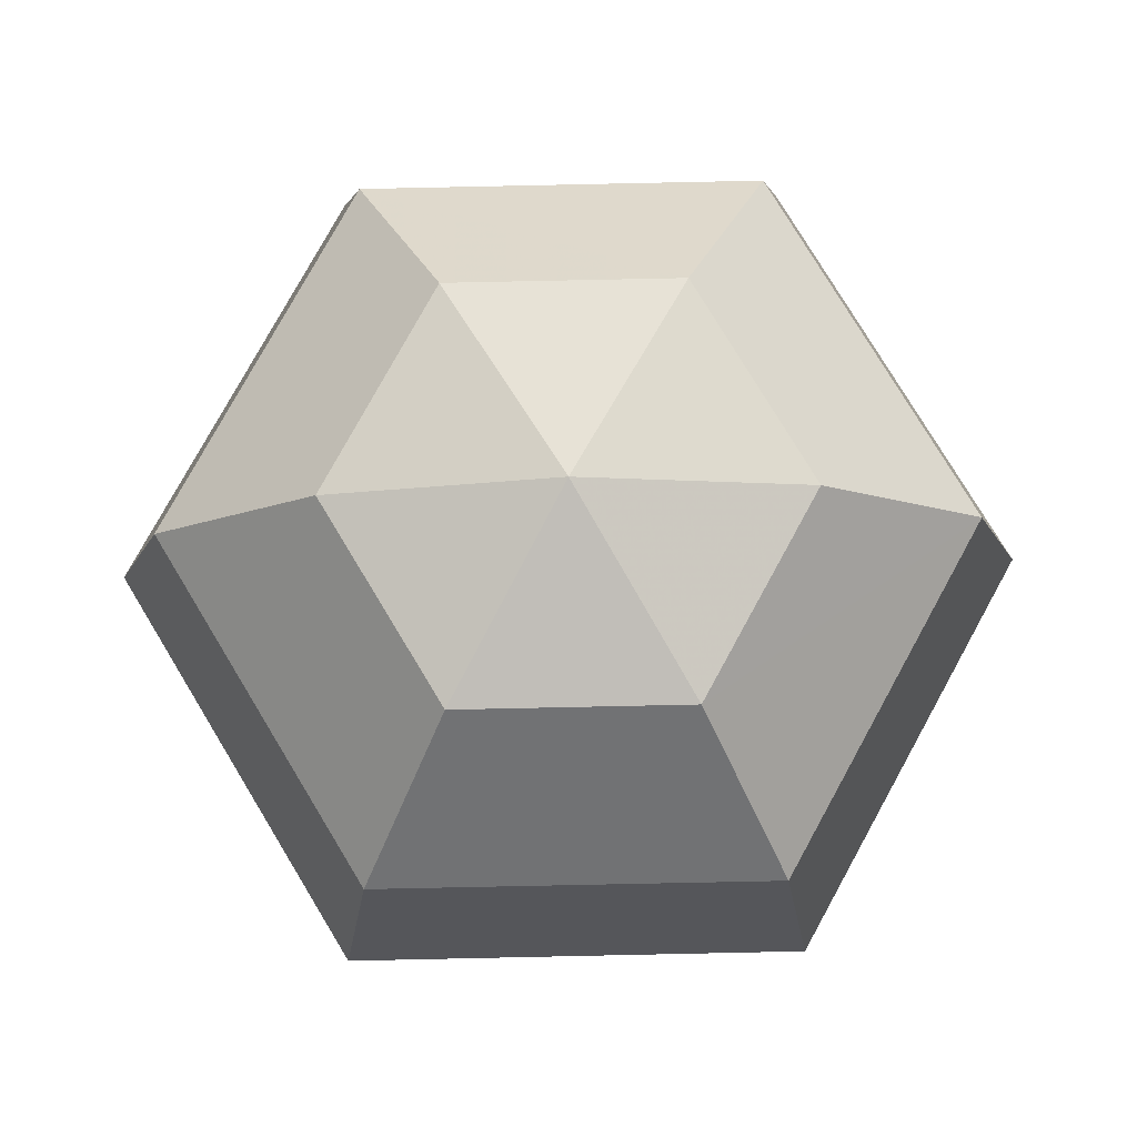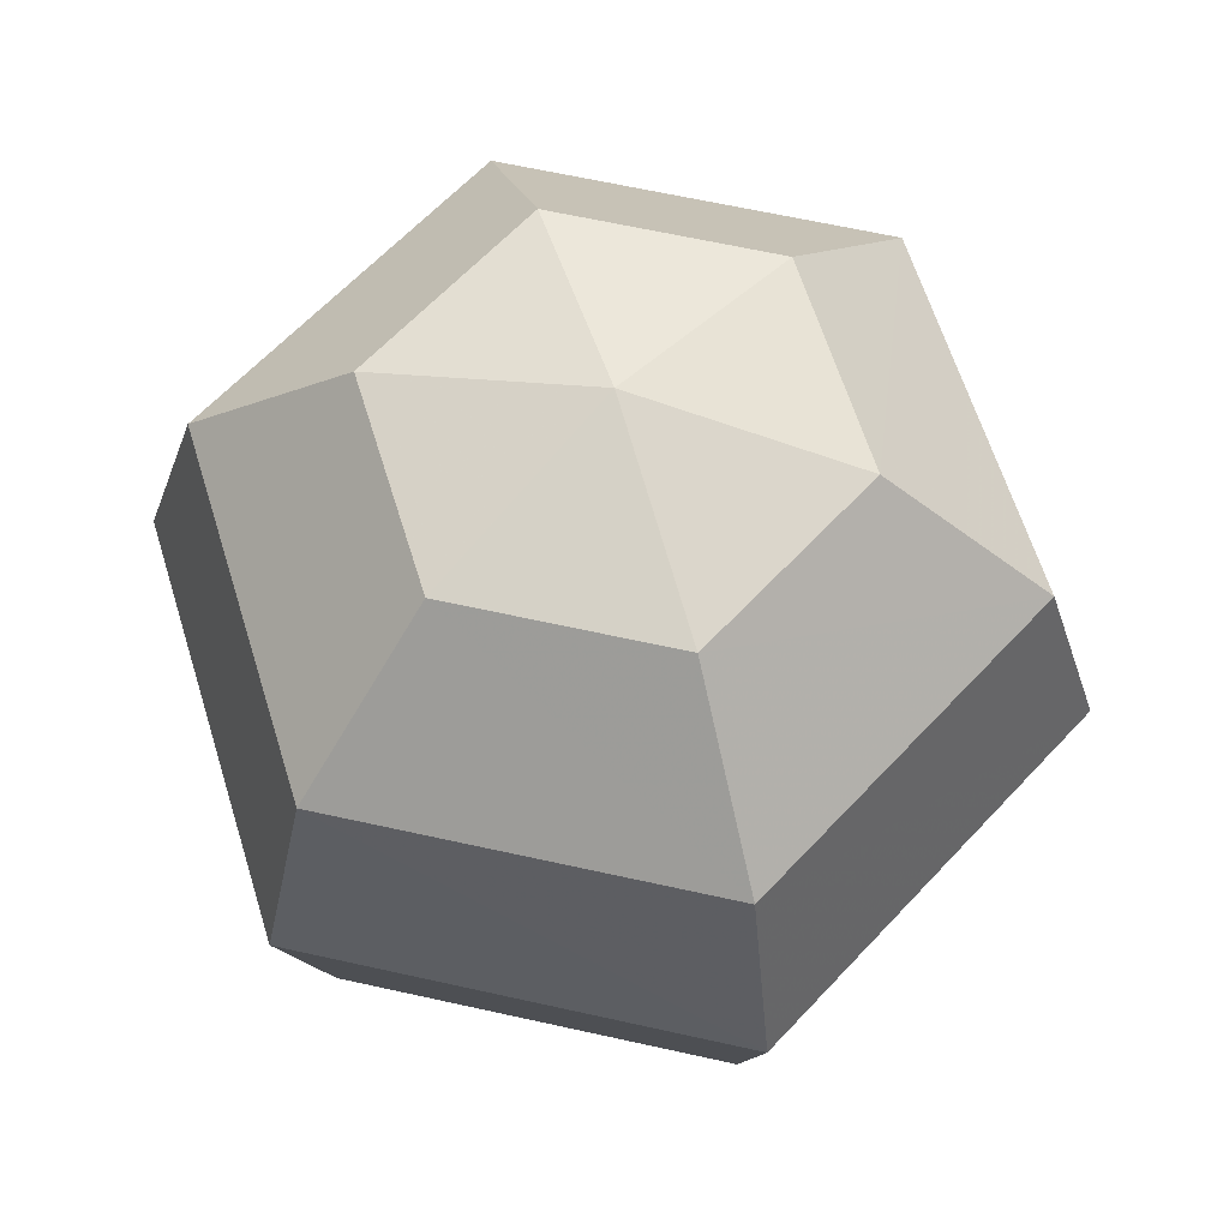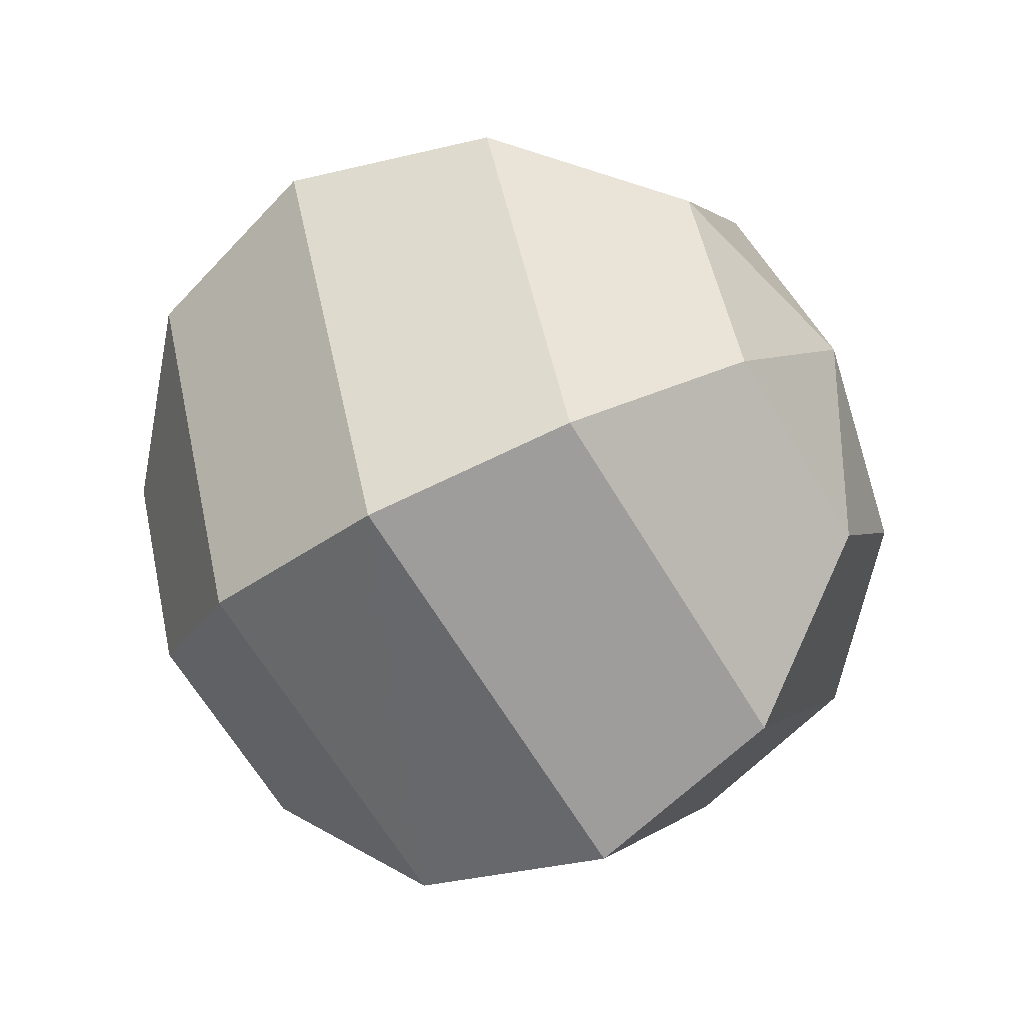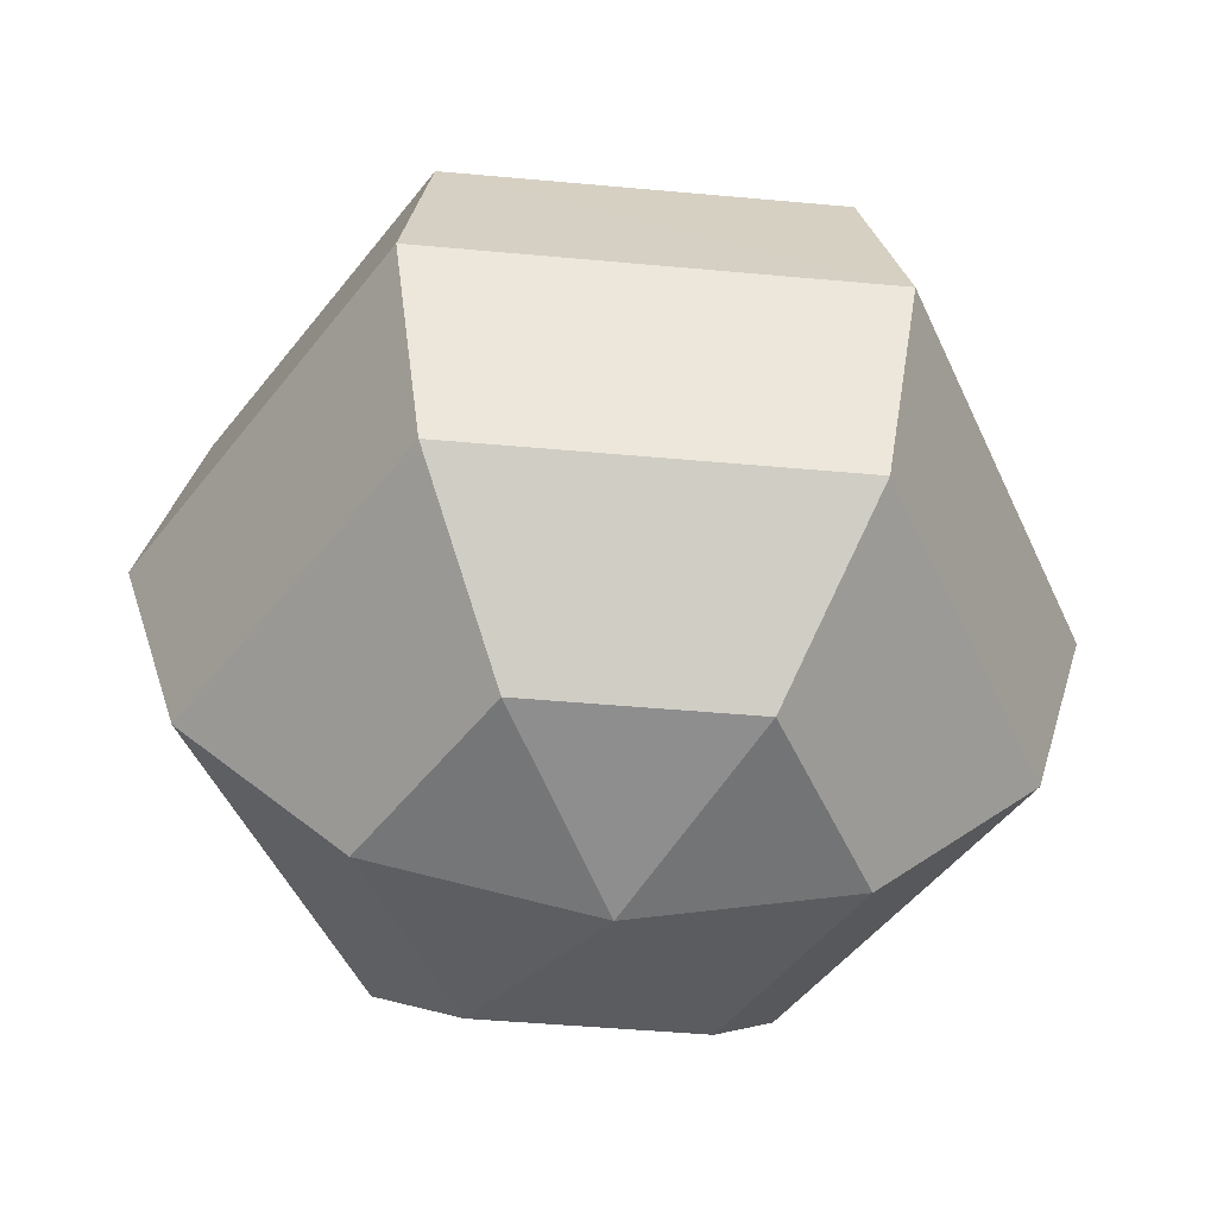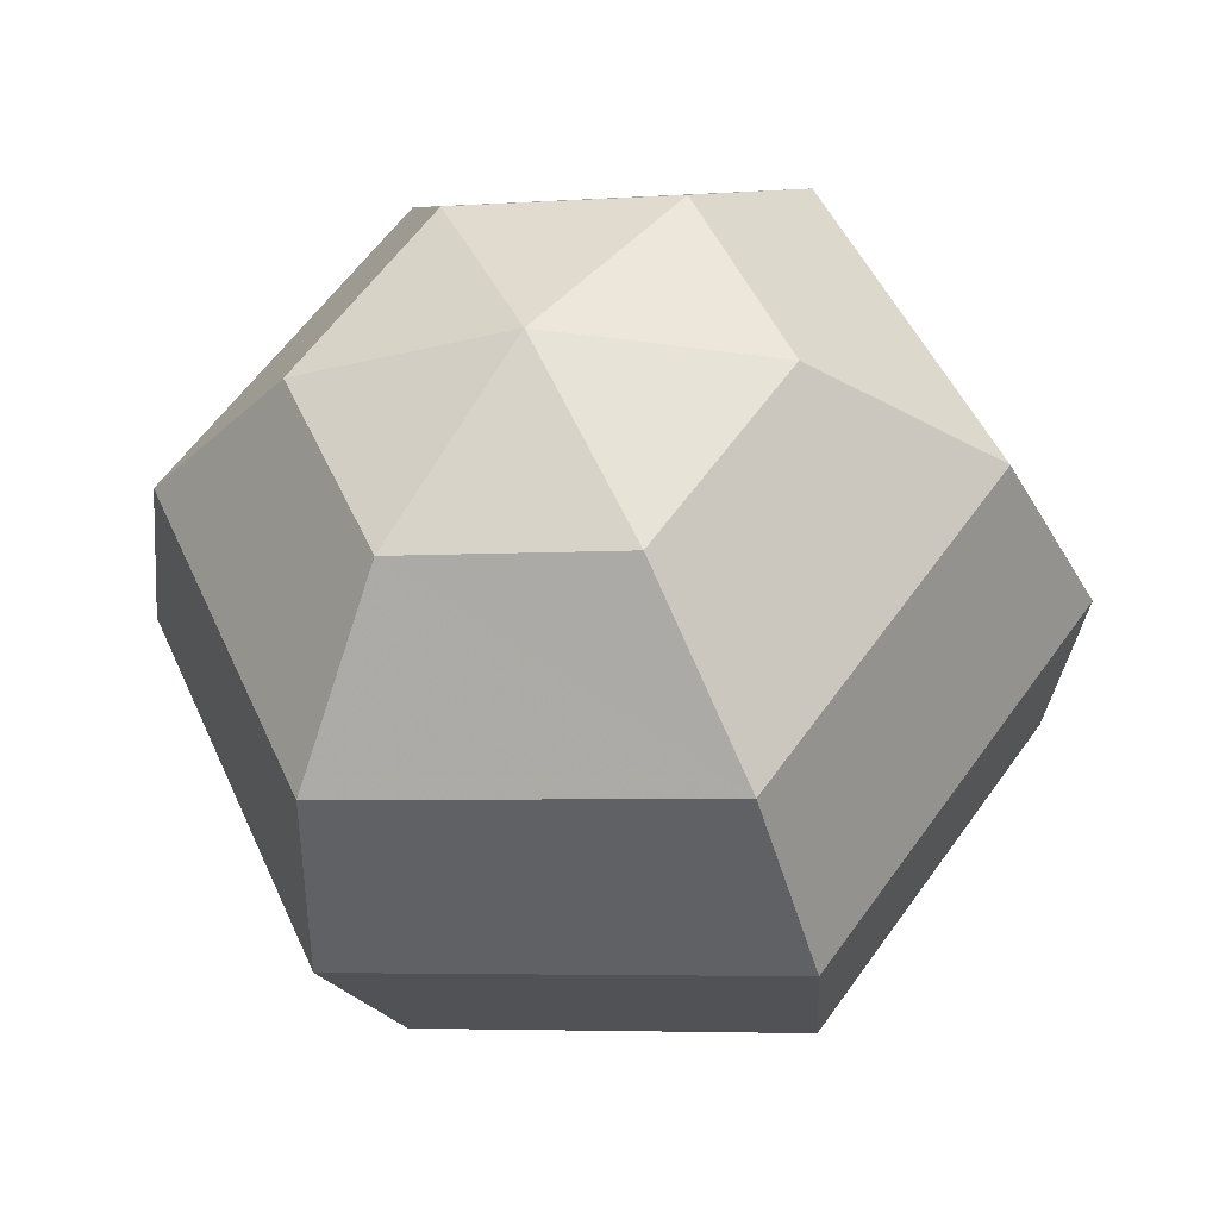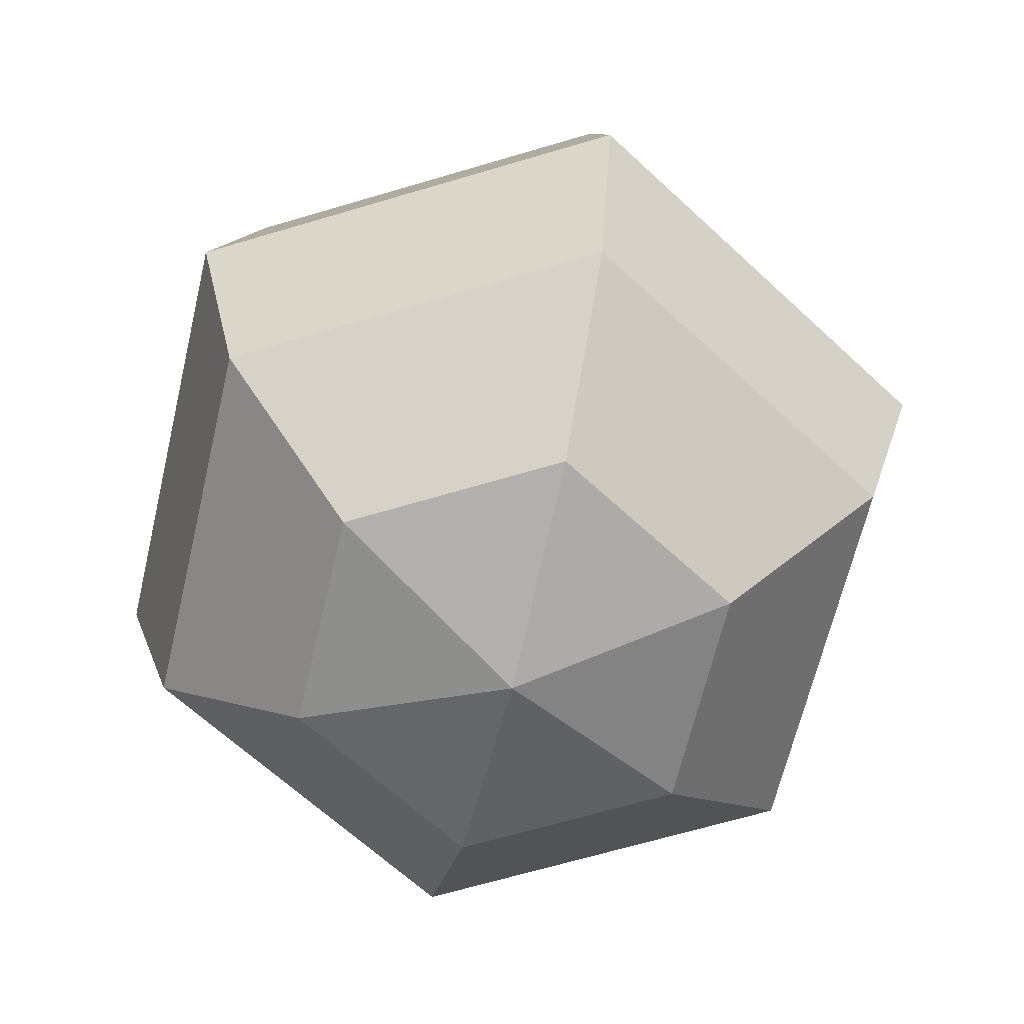
<metadata>
{"format":"obj","ext":"obj","renderer":"f3d","projection":"perspective","resolution":1024,"background":"white","views":[{"elev":78.5,"azim":125.0,"up":"+Y"},{"elev":62.8,"azim":-41.0,"up":"+Y"},{"elev":-57.5,"azim":-59.0,"up":"+Z"},{"elev":40.5,"azim":-0.6,"up":"+Z"},{"elev":-36.3,"azim":10.2,"up":"+Z"},{"elev":-64.8,"azim":-37.0,"up":"+Y"}]}
</metadata>
<code>
g polySurface549
v -3.779e+04 268.4 1.839e+04
v -3.776e+04 286.6 1.841e+04
v -3.779e+04 286.6 1.837e+04
v -3.778e+04 268.4 1.841e+04
v -3.778e+04 286.6 1.845e+04
v -3.779e+04 268.4 1.843e+04
v -3.782e+04 286.6 1.846e+04
v -3.782e+04 268.4 1.844e+04
v -3.785e+04 286.6 1.842e+04
v -3.783e+04 268.4 1.842e+04
v -3.783e+04 286.6 1.837e+04
v -3.782e+04 268.4 1.839e+04
v -3.779e+04 286.6 1.837e+04
v -3.779e+04 268.4 1.839e+04
v -3.775e+04 311.6 1.841e+04
v -3.778e+04 311.6 1.836e+04
v -3.777e+04 311.6 1.846e+04
v -3.783e+04 311.6 1.846e+04
v -3.786e+04 311.6 1.842e+04
v -3.784e+04 311.6 1.837e+04
v -3.778e+04 311.6 1.836e+04
v -3.776e+04 336.5 1.841e+04
v -3.779e+04 336.5 1.837e+04
v -3.778e+04 336.5 1.845e+04
v -3.782e+04 336.5 1.846e+04
v -3.785e+04 336.5 1.842e+04
v -3.783e+04 336.5 1.837e+04
v -3.779e+04 336.5 1.837e+04
v -3.778e+04 354.7 1.841e+04
v -3.779e+04 354.7 1.839e+04
v -3.779e+04 354.7 1.843e+04
v -3.782e+04 354.7 1.844e+04
v -3.783e+04 354.7 1.842e+04
v -3.782e+04 354.7 1.839e+04
v -3.779e+04 354.7 1.839e+04
v -3.78e+04 361.3 1.841e+04
v -3.78e+04 361.3 1.841e+04
v -3.78e+04 361.3 1.841e+04
v -3.78e+04 361.3 1.841e+04
v -3.78e+04 361.3 1.841e+04
v -3.78e+04 361.3 1.841e+04
v -3.78e+04 261.8 1.841e+04
v -3.78e+04 261.8 1.841e+04
v -3.78e+04 261.8 1.841e+04
v -3.78e+04 261.8 1.841e+04
v -3.78e+04 261.8 1.841e+04
v -3.78e+04 261.8 1.841e+04
g polySurface549_0
f 3 2 1
f 2 4 1
f 2 5 4
f 5 6 4
f 5 7 6
f 7 8 6
f 7 9 8
f 9 10 8
f 9 11 10
f 11 12 10
f 11 13 12
f 13 14 12
f 15 2 3
f 16 15 3
f 15 17 2
f 17 5 2
f 17 18 5
f 18 7 5
f 18 19 7
f 19 9 7
f 19 20 9
f 20 11 9
f 20 21 11
f 21 13 11
f 22 15 16
f 23 22 16
f 22 24 15
f 24 17 15
f 24 25 17
f 25 18 17
f 25 26 18
f 26 19 18
f 26 27 19
f 27 20 19
f 27 28 20
f 28 21 20
f 29 22 23
f 30 29 23
f 29 31 22
f 31 24 22
f 31 32 24
f 32 25 24
f 32 33 25
f 33 26 25
f 33 34 26
f 34 27 26
f 34 35 27
f 35 28 27
f 36 29 30
f 37 31 29
f 38 32 31
f 39 33 32
f 40 34 33
f 41 35 34
f 42 1 4
f 43 4 6
f 44 6 8
f 45 8 10
f 46 10 12
f 47 12 14

</code>
